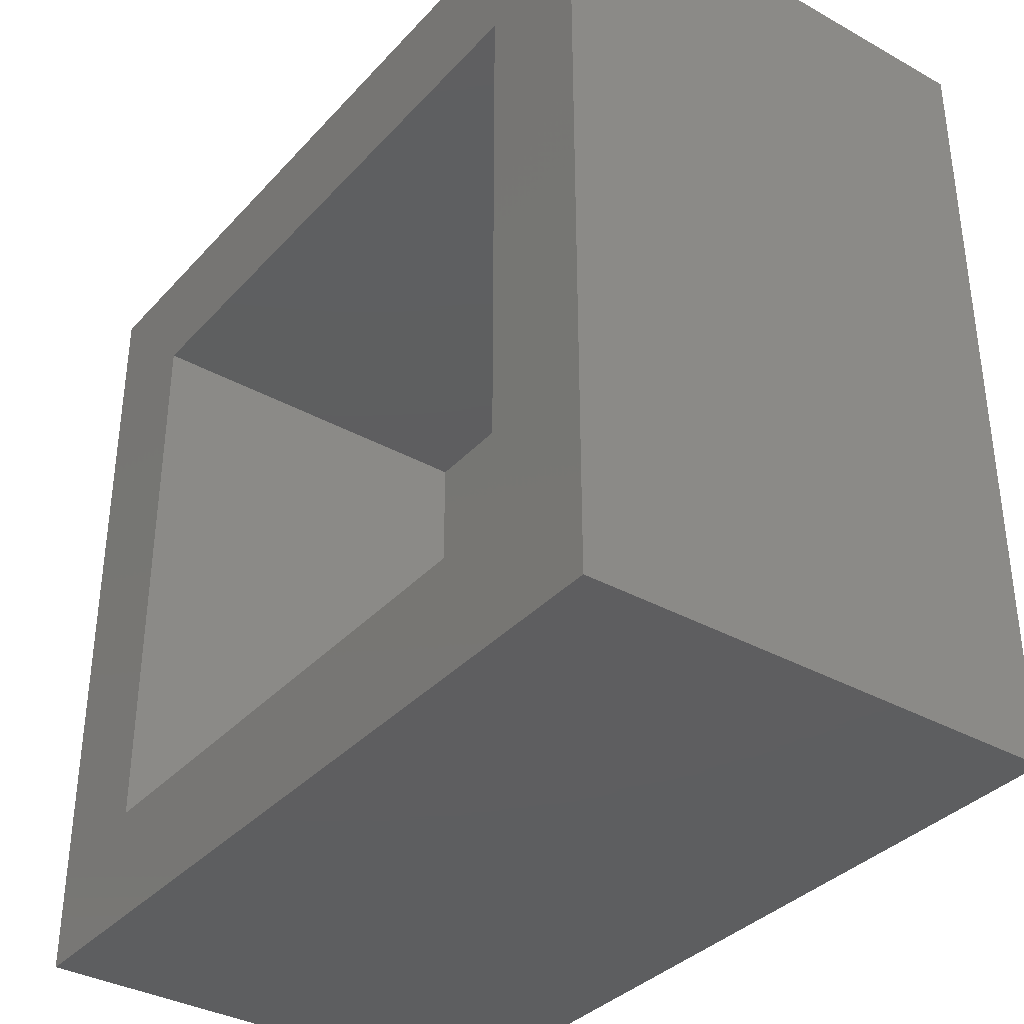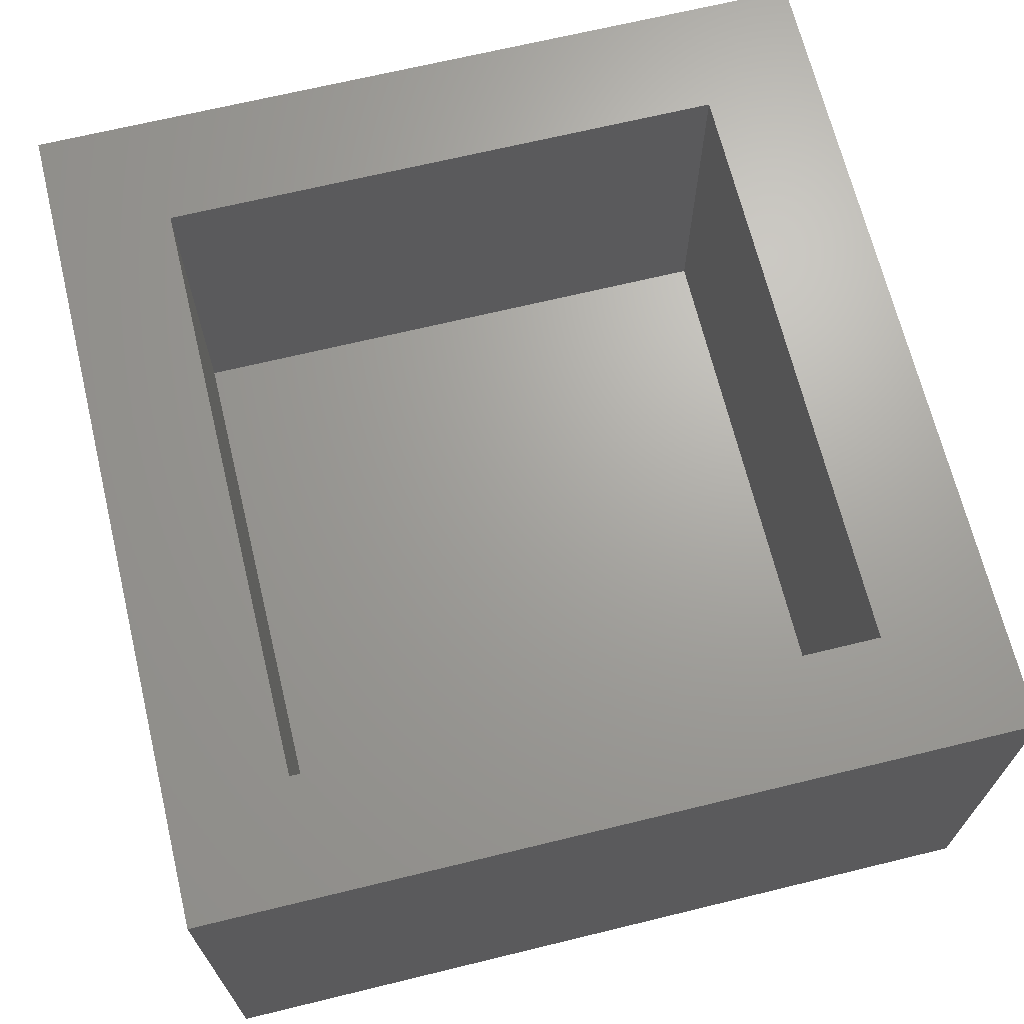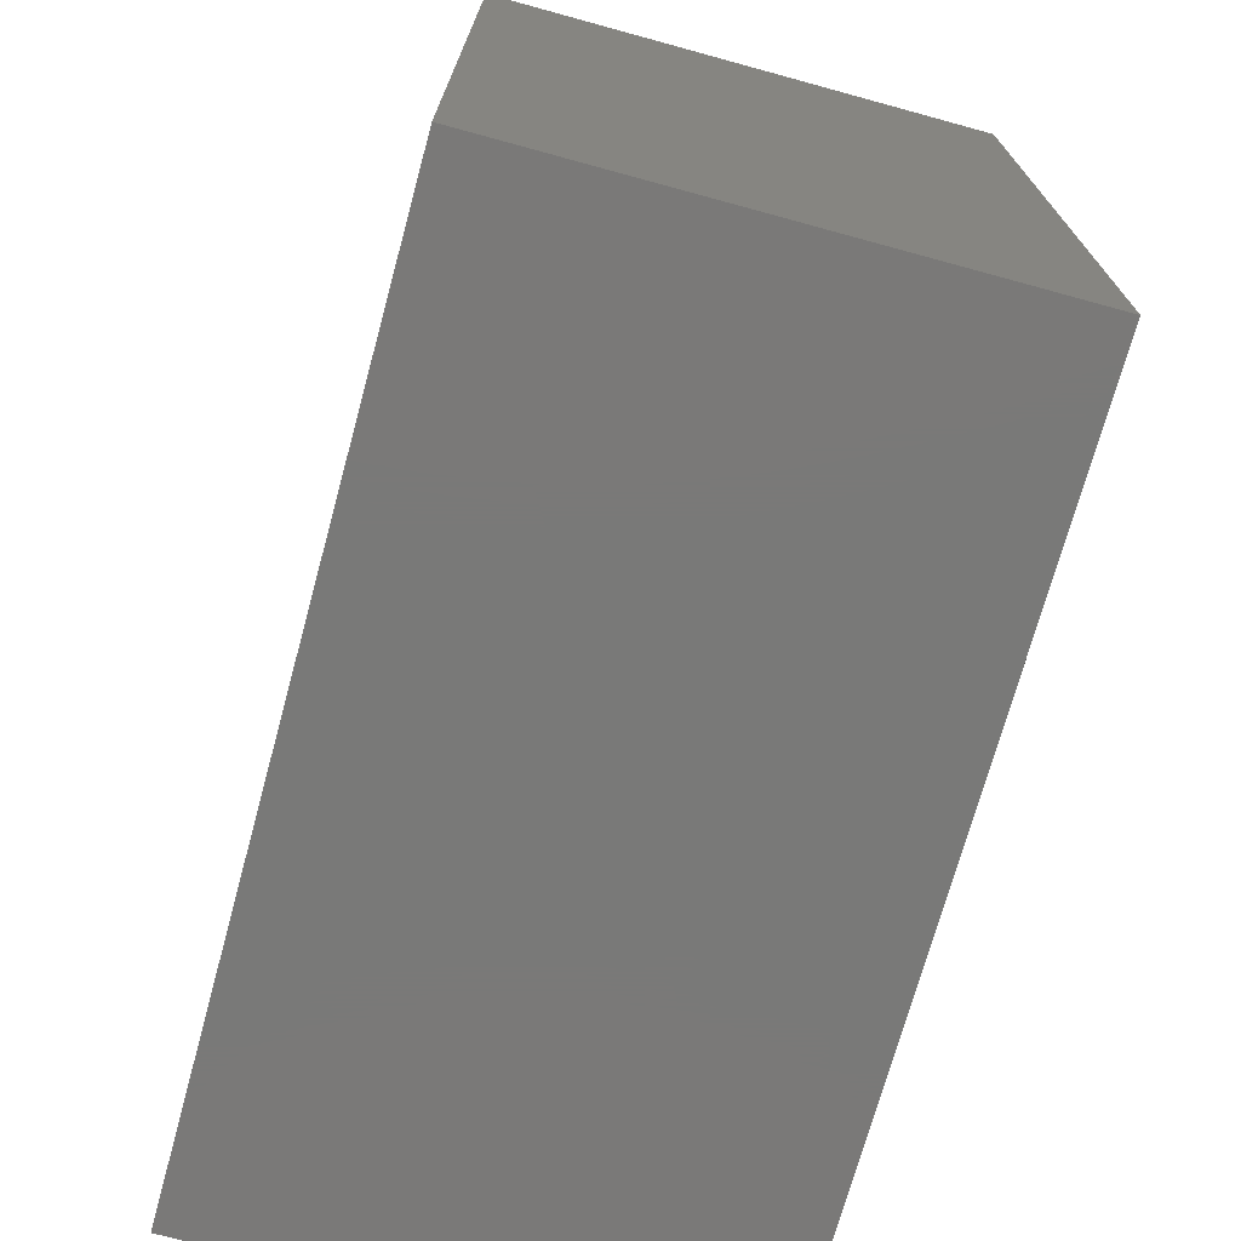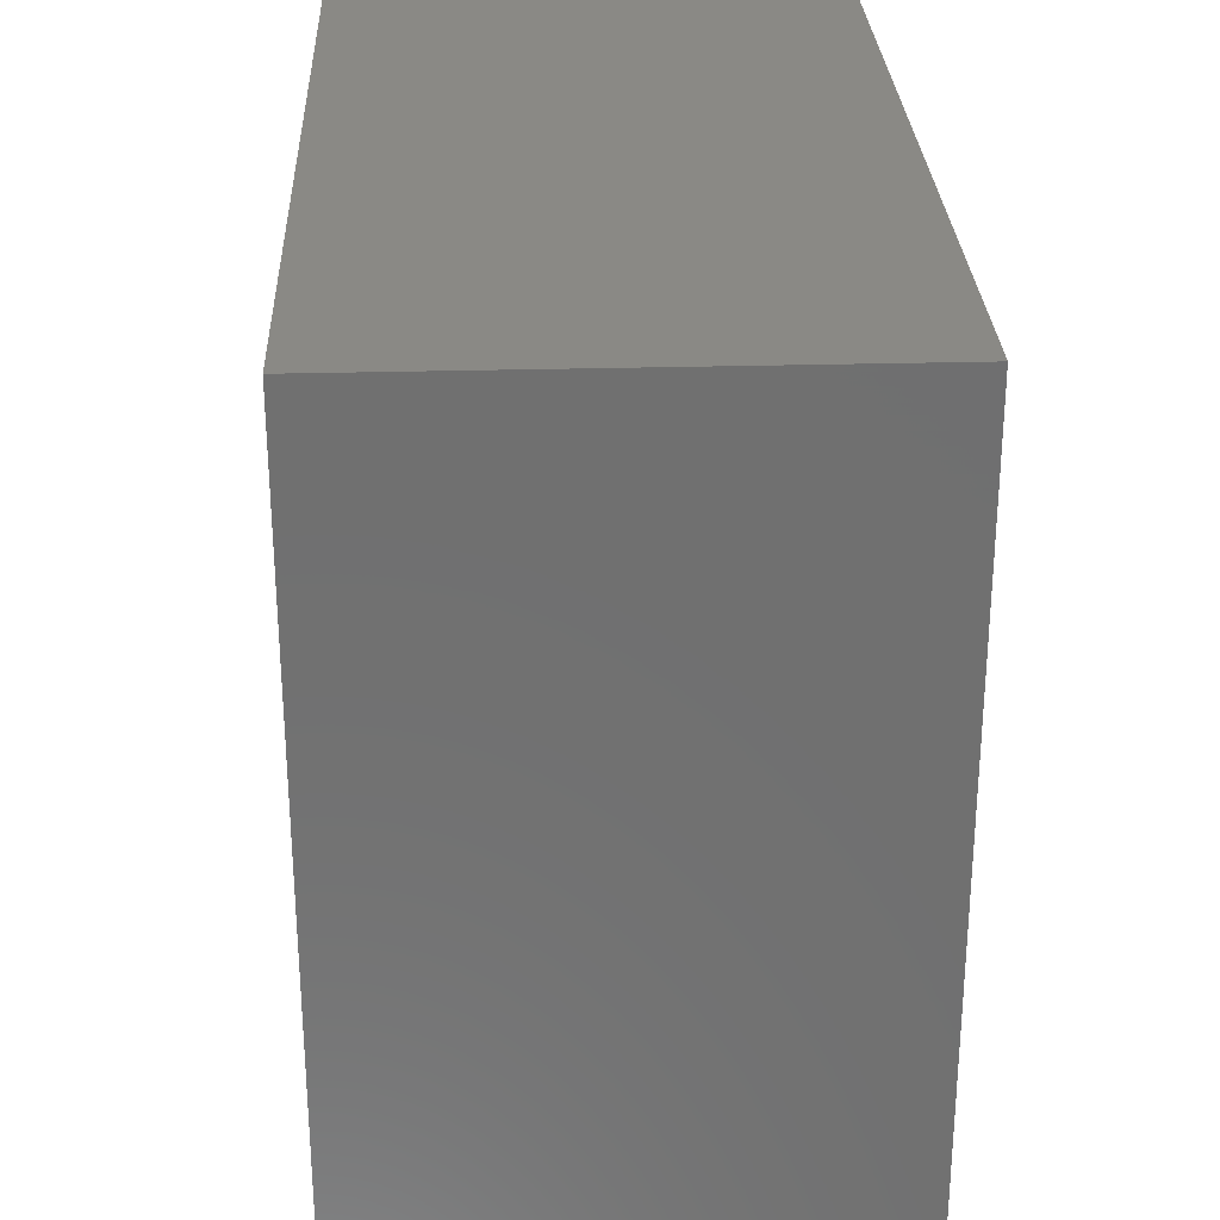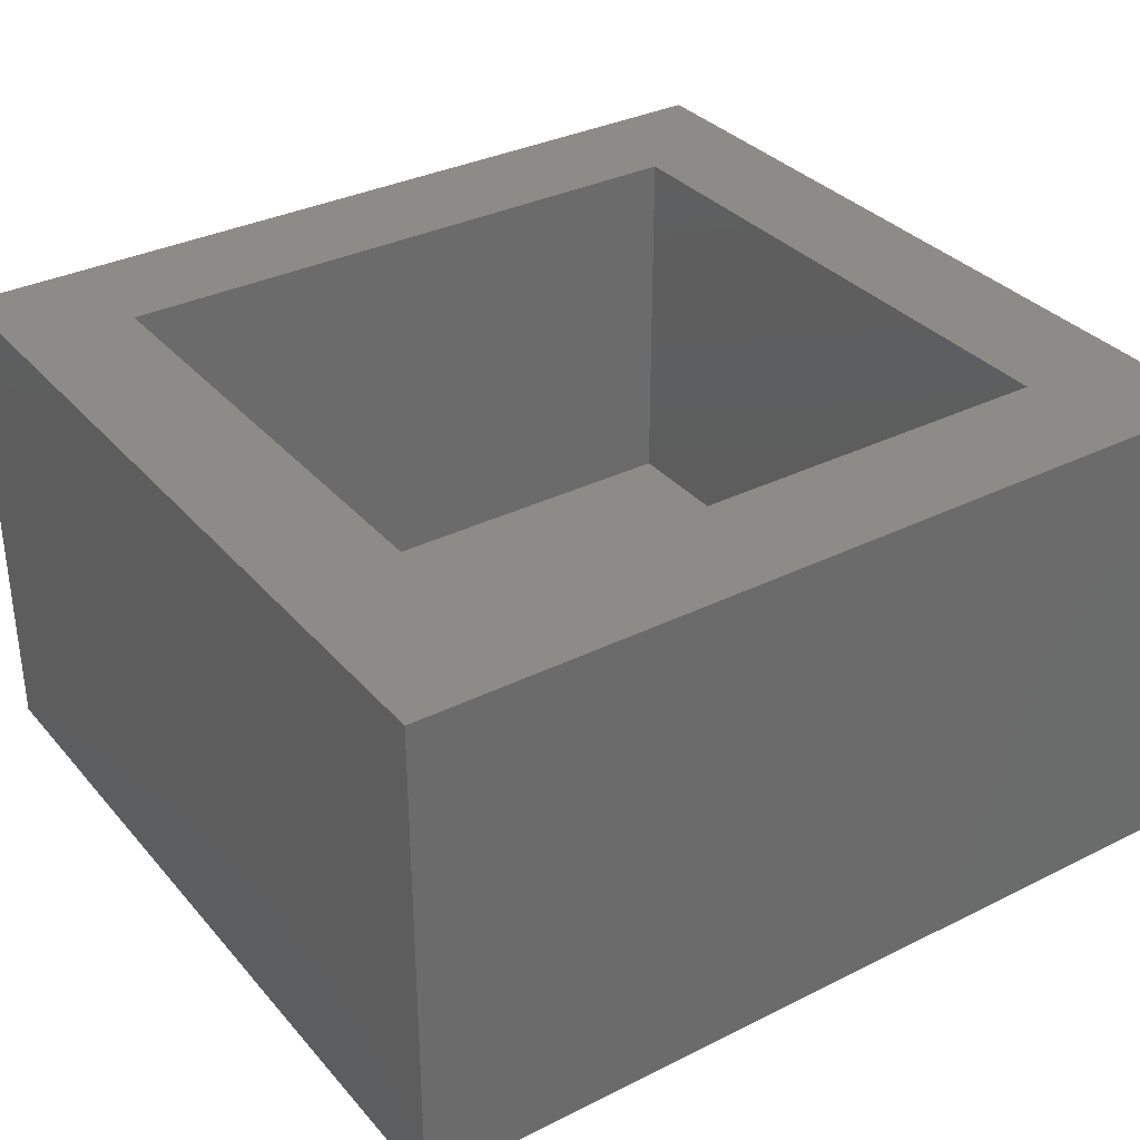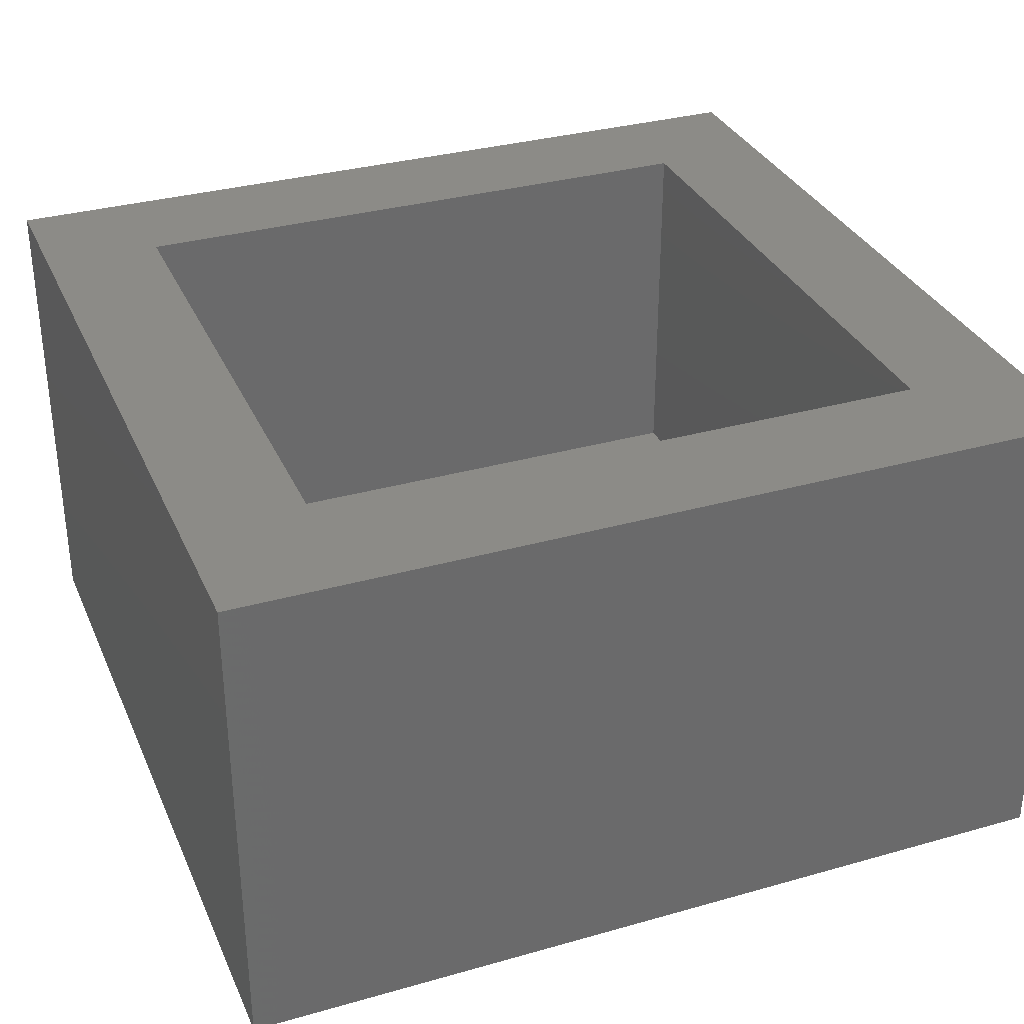
<metadata>
{"format":"stl","ext":"stl","renderer":"f3d","projection":"perspective","resolution":1024,"background":"white","views":[{"elev":-35.7,"azim":-126.2,"up":"+Z"},{"elev":67.9,"azim":-103.7,"up":"+Y"},{"elev":-72.2,"azim":-105.3,"up":"+Z"},{"elev":28.2,"azim":87.6,"up":"+Z"},{"elev":33.6,"azim":-34.2,"up":"+Y"},{"elev":32.8,"azim":158.6,"up":"+Y"}]}
</metadata>
<code>
# stl→obj: 16 verts, 28 faces
v -0.7266 1.167e-16 0.6916
v -0.5234 6.939e-18 -0.5
v -0.7266 -3.816e-17 -0.7031
v 0.5234 1.232e-16 -0.5
v 0.7266 1.232e-16 -0.7031
v -0.5234 1.167e-16 0.4885
v 0.7266 2.78e-16 0.6916
v 0.5234 2.329e-16 0.4885
v -0.5234 -0.6328 -0.5
v 0.5234 -0.6328 -0.5
v 0.5234 -0.6328 0.4885
v -0.5234 -0.6328 0.4885
v -0.7266 -0.8359 -0.7031
v 0.7266 -0.8359 -0.7031
v 0.7266 -0.8359 0.6916
v -0.7266 -0.8359 0.6916
f 1 2 3
f 3 2 4
f 3 4 5
f 2 1 6
f 6 1 7
f 6 7 8
f 8 7 5
f 8 5 4
f 9 10 2
f 2 10 4
f 10 11 4
f 4 11 8
f 11 12 8
f 8 12 6
f 12 9 6
f 6 9 2
f 13 3 14
f 14 3 5
f 14 5 15
f 15 5 7
f 15 7 16
f 16 7 1
f 16 1 13
f 13 1 3
f 16 13 15
f 15 13 14
f 12 11 9
f 9 11 10

</code>
